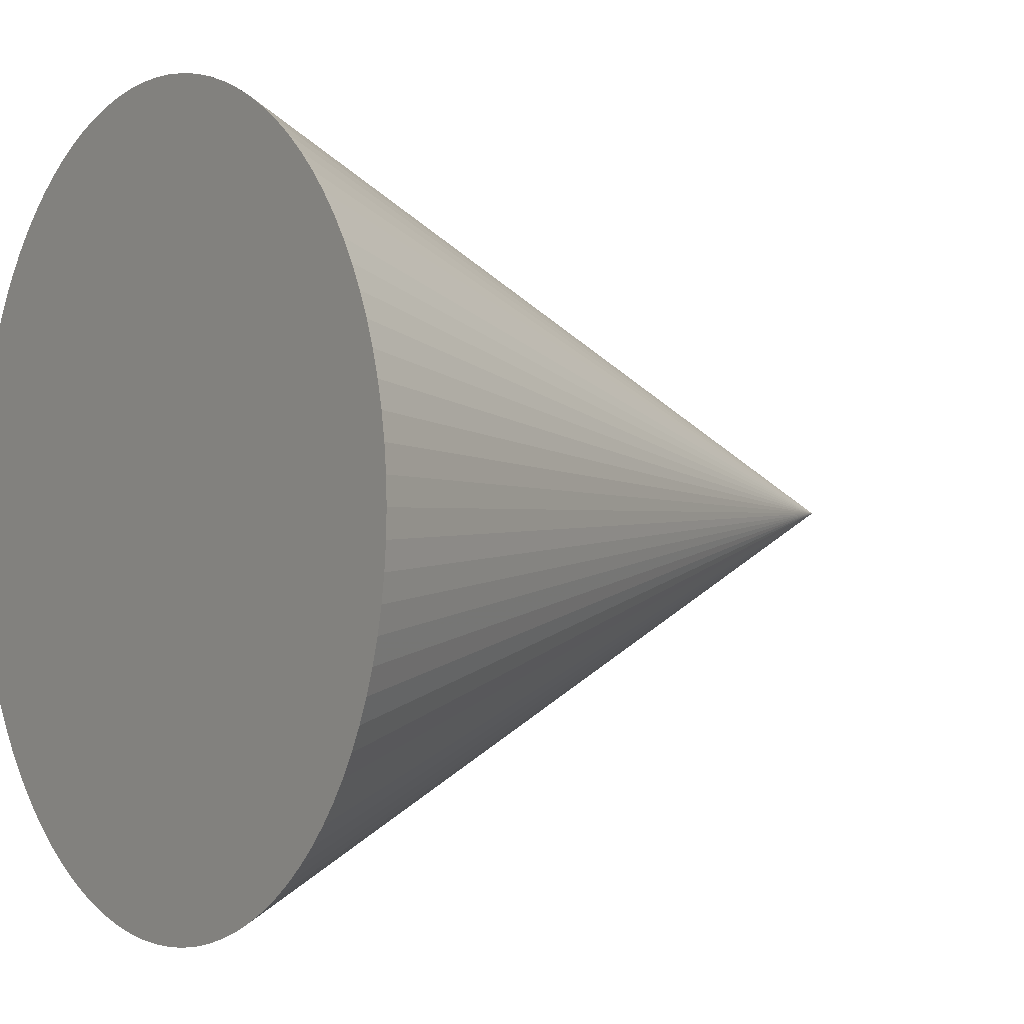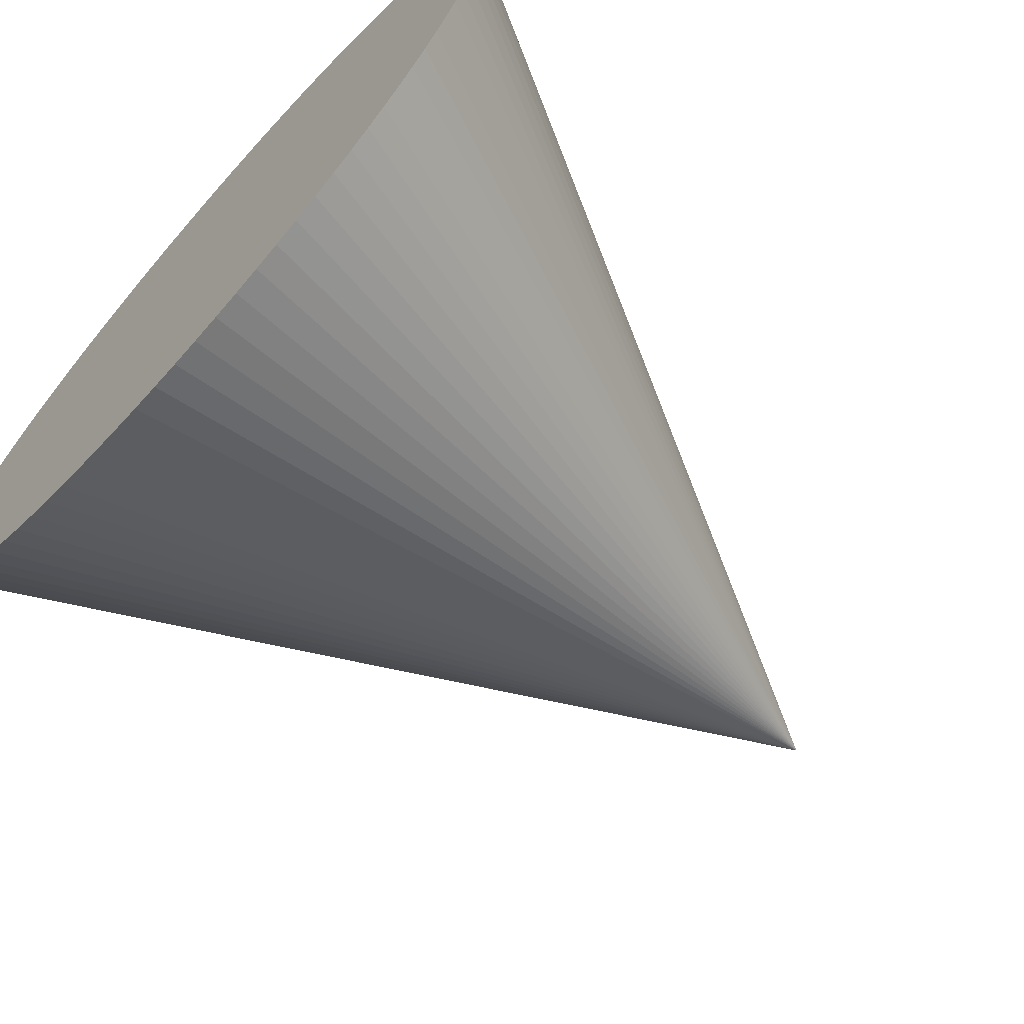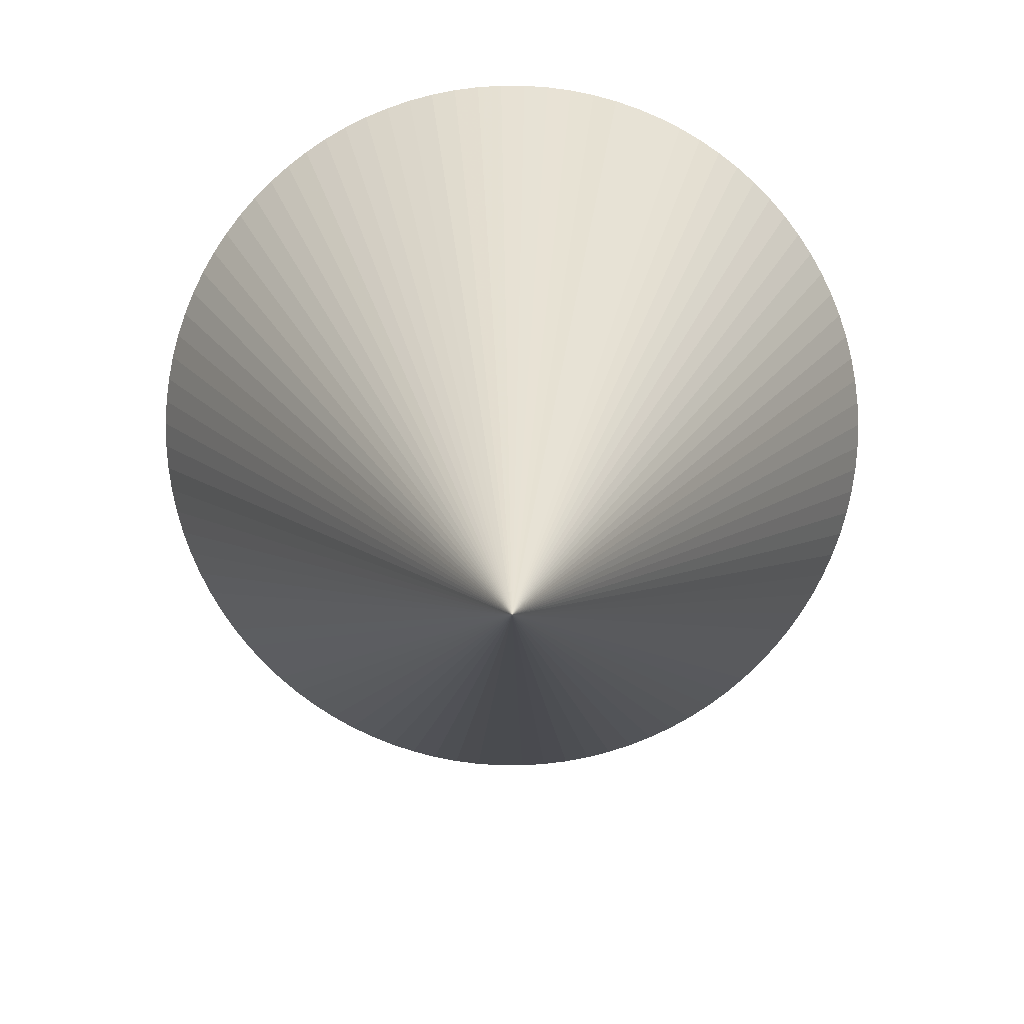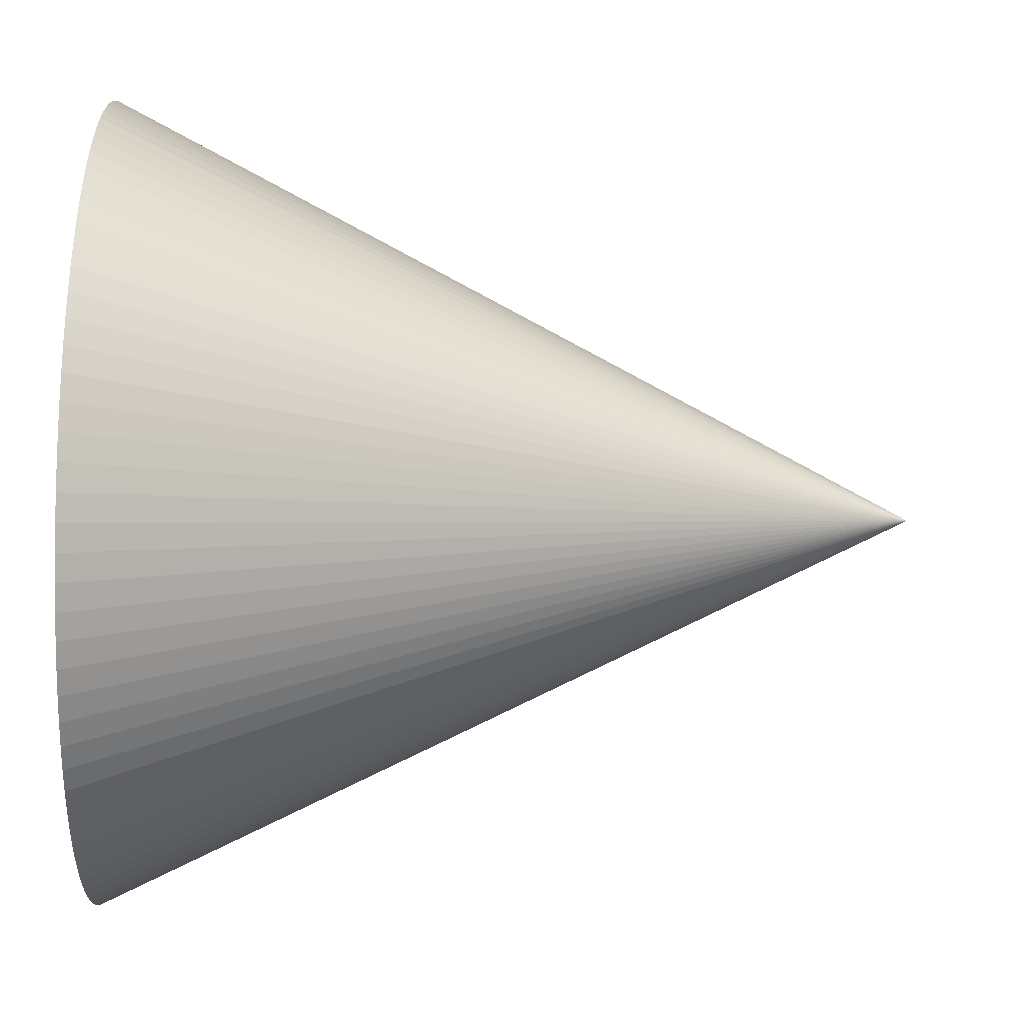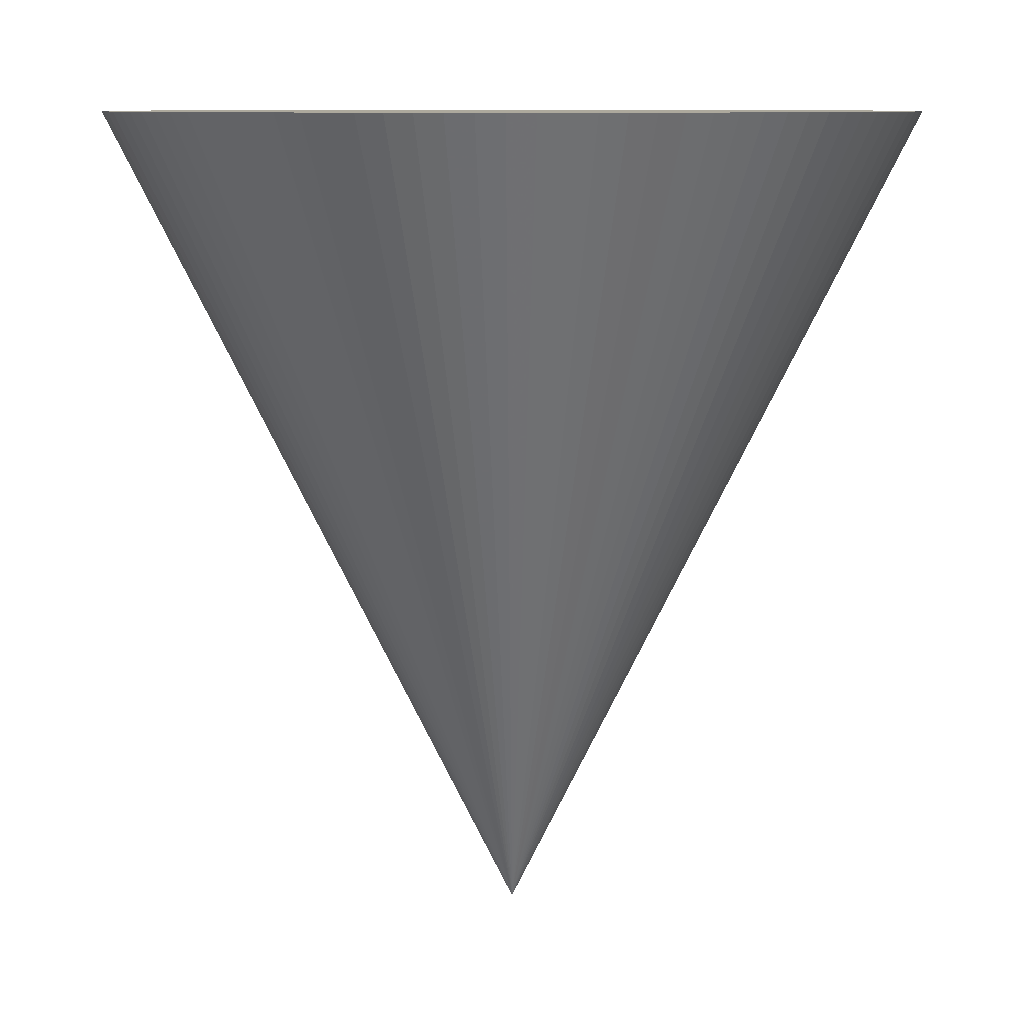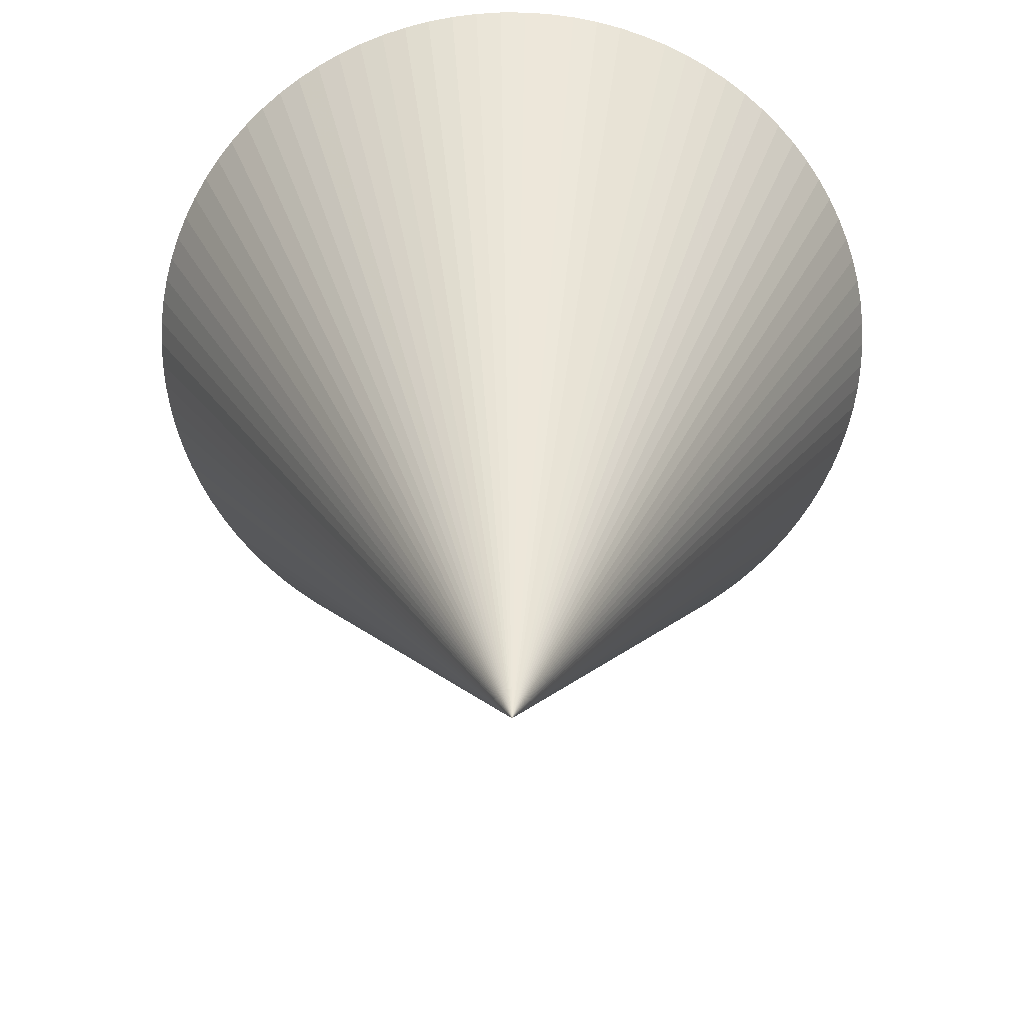
<metadata>
{"format":"obj","ext":"obj","renderer":"f3d","projection":"perspective","resolution":1024,"background":"white","views":[{"elev":-0.4,"azim":55.2,"up":"+Y"},{"elev":-68.7,"azim":48.0,"up":"+Y"},{"elev":-77.2,"azim":-129.5,"up":"+Z"},{"elev":-42.4,"azim":88.1,"up":"+Y"},{"elev":8.8,"azim":-160.5,"up":"+Z"},{"elev":-63.2,"azim":-152.0,"up":"+Z"}]}
</metadata>
<code>
o Object.1
v -15.04 -13.19 40
v -17.32 -10 40
v -15.87 -12.17 40
v -16.63 -11.11 40
v -14.14 -14.14 40
v -17.94 -8.846 40
v -13.19 -15.04 40
v -18.48 -7.653 40
v -12.18 -15.87 40
v -18.94 -6.428 40
v -11.11 -16.63 40
v -19.32 -5.176 40
v -10 -17.32 40
v -19.62 -3.901 40
v -8.846 -17.94 40
v -19.83 -2.61 40
v -7.654 -18.48 40
v -19.96 -1.308 40
v -6.429 -18.94 40
v -20 0.000336 40
v -5.176 -19.32 40
v -19.96 1.308 40
v -3.902 -19.62 40
v -19.83 2.611 40
v -2.61 -19.83 40
v -19.62 3.902 40
v -1.308 -19.96 40
v -19.32 5.177 40
v 8.4e-05 -20 40
v -18.94 6.429 40
v 1.308 -19.96 40
v -18.48 7.654 40
v 2.611 -19.83 40
v -17.94 8.846 40
v 3.902 -19.62 40
v -17.32 10 40
v 5.177 -19.32 40
v -16.63 11.11 40
v 6.429 -18.94 40
v -15.87 12.18 40
v 7.654 -18.48 40
v -15.04 13.19 40
v 8.846 -17.94 40
v -14.14 14.14 40
v 10 -17.32 40
v -13.19 15.04 40
v 11.11 -16.63 40
v -12.18 15.87 40
v 12.18 -15.87 40
v -11.11 16.63 40
v 13.19 -15.04 40
v -10 17.32 40
v 14.14 -14.14 40
v -8.846 17.94 40
v 15.04 -13.19 40
v -7.654 18.48 40
v 15.87 -12.17 40
v -6.429 18.94 40
v 16.63 -11.11 40
v -5.176 19.32 40
v 17.32 -10 40
v -3.902 19.62 40
v 17.94 -8.846 40
v -2.61 19.83 40
v 18.48 -7.653 40
v -1.308 19.96 40
v 18.94 -6.428 40
v 8.4e-05 20 40
v 19.32 -5.176 40
v 1.308 19.96 40
v 19.62 -3.901 40
v 2.611 19.83 40
v 19.83 -2.61 40
v 3.902 19.62 40
v 19.96 -1.308 40
v 5.177 19.32 40
v 20 0.000336 40
v 6.429 18.94 40
v 19.96 1.308 40
v 7.654 18.48 40
v 19.83 2.611 40
v 8.846 17.94 40
v 19.62 3.902 40
v 10 17.32 40
v 19.32 5.177 40
v 11.11 16.63 40
v 18.94 6.429 40
v 12.18 15.87 40
v 18.48 7.654 40
v 13.19 15.04 40
v 17.94 8.846 40
v 14.14 14.14 40
v 17.32 10 40
v 15.04 13.19 40
v 16.63 11.11 40
v 15.87 12.18 40
v 8.4e-05 0.000351 -0.000103
f 1 2 3
f 3 97 1
f 1 97 5
f 5 97 7
f 5 7 6
f 2 5 6
f 6 97 2
f 2 97 4
f 8 97 6
f 10 97 8
f 8 9 10
f 9 11 10
f 10 11 12
f 11 13 12
f 12 13 14
f 14 97 12
f 16 97 14
f 14 15 16
f 15 17 16
f 16 17 18
f 17 19 18
f 18 19 20
f 20 97 18
f 22 97 20
f 20 21 22
f 21 23 22
f 22 23 24
f 23 25 24
f 24 25 26
f 26 97 24
f 28 97 26
f 26 27 28
f 27 29 28
f 28 29 30
f 29 31 30
f 30 31 32
f 32 97 30
f 34 97 32
f 32 33 34
f 33 35 34
f 34 35 36
f 35 37 36
f 36 37 38
f 38 97 36
f 40 97 38
f 38 39 40
f 39 41 40
f 40 41 42
f 41 43 42
f 42 43 44
f 44 97 42
f 46 97 44
f 44 45 46
f 45 47 46
f 46 47 48
f 47 49 48
f 48 49 50
f 50 97 48
f 52 97 50
f 50 51 52
f 51 53 52
f 52 53 54
f 53 55 54
f 54 55 56
f 56 97 54
f 58 97 56
f 56 57 58
f 57 59 58
f 58 59 60
f 59 61 60
f 60 61 62
f 62 97 60
f 64 97 62
f 62 63 64
f 63 65 64
f 64 65 66
f 65 67 66
f 66 67 68
f 68 97 66
f 70 97 68
f 68 69 70
f 69 71 70
f 70 71 72
f 71 73 72
f 72 73 74
f 74 97 72
f 76 97 74
f 74 75 76
f 75 77 76
f 76 77 78
f 77 79 78
f 78 79 80
f 80 97 78
f 82 97 80
f 80 81 82
f 81 83 82
f 82 83 84
f 83 85 84
f 84 85 86
f 86 97 84
f 88 97 86
f 86 87 88
f 87 89 88
f 88 89 90
f 89 91 90
f 90 91 92
f 92 97 90
f 94 97 92
f 92 93 94
f 93 95 94
f 94 95 96
f 95 97 96
f 93 97 95
f 91 97 93
f 96 97 94
f 91 93 92
f 89 97 91
f 87 97 89
f 85 97 87
f 90 97 88
f 85 87 86
f 83 97 85
f 81 97 83
f 79 97 81
f 84 97 82
f 79 81 80
f 77 97 79
f 75 97 77
f 73 97 75
f 78 97 76
f 73 75 74
f 71 97 73
f 69 97 71
f 67 97 69
f 72 97 70
f 67 69 68
f 65 97 67
f 63 97 65
f 61 97 63
f 66 97 64
f 61 63 62
f 59 97 61
f 57 97 59
f 55 97 57
f 60 97 58
f 55 57 56
f 53 97 55
f 51 97 53
f 49 97 51
f 54 97 52
f 49 51 50
f 47 97 49
f 45 97 47
f 43 97 45
f 48 97 46
f 43 45 44
f 41 97 43
f 39 97 41
f 37 97 39
f 42 97 40
f 37 39 38
f 35 97 37
f 33 97 35
f 31 97 33
f 36 97 34
f 31 33 32
f 29 97 31
f 27 97 29
f 25 97 27
f 30 97 28
f 25 27 26
f 23 97 25
f 21 97 23
f 19 97 21
f 24 97 22
f 19 21 20
f 17 97 19
f 15 97 17
f 13 97 15
f 18 97 16
f 13 15 14
f 11 97 13
f 9 97 11
f 7 9 8
f 12 97 10
f 6 7 8
f 7 97 9
f 4 97 3
f 4 3 2
f 1 5 2

</code>
